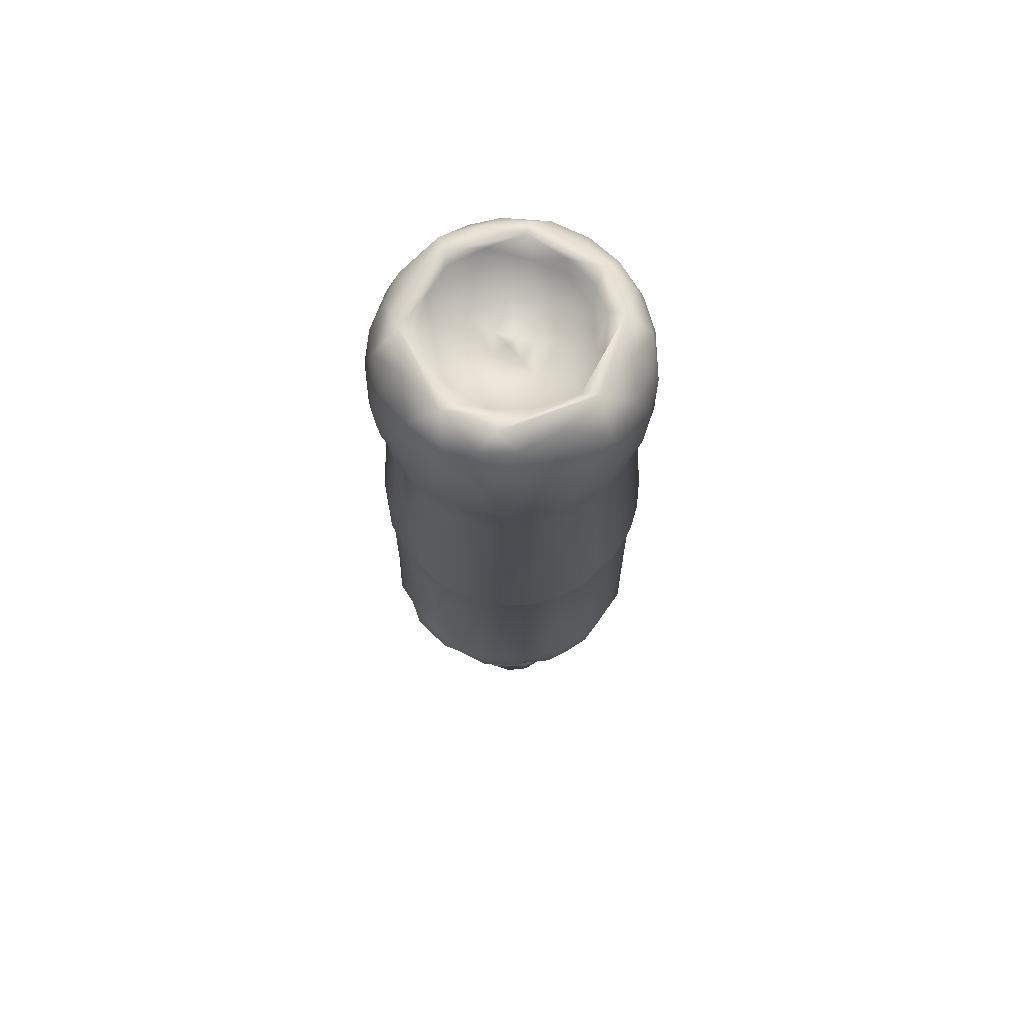
<metadata>
{"format":"obj","ext":"obj","renderer":"f3d","projection":"perspective","resolution":1024,"background":"white","views":[{"elev":70.5,"azim":-112.1,"up":"+Z"}]}
</metadata>
<code>
o CokePlasticSmallGrasp_800_tex
v 0.02226 -0.001031 0.0564
v 0.02236 -0.002435 0.04999
v 0.02178 0.004518 0.04764
v 0.02136 0.005222 0.0589
v 0.02065 -0.001479 0.04014
v 0.02021 0.008798 0.05149
v 0.01917 0.005702 0.0365
v -0.003083 0.009288 -0.07576
v -0.007087 0.006484 -0.07572
v -0.00606 0.01054 -0.07574
v 0.004754 0.02149 0.01043
v 0.000678 0.02246 0.004282
v 0.00025 0.02184 0.01313
v 0.009093 0.02074 0.003437
v 0.004459 0.02011 0.02626
v 0.000218 0.02122 0.02005
v 0.01936 -0.006187 0.0636
v 0.02114 -0.001662 0.06159
v 0.0173 -0.002059 0.06755
v 0.01822 0.004268 0.06682
v 0.02054 -0.008315 0.05823
v 0.01199 -0.008008 -0.05985
v 0.01072 -0.01699 -0.04453
v 0.006738 -0.01124 -0.06287
v 0.004117 -0.02013 -0.04328
v 0.000509 -0.01492 -0.05846
v 0.008203 -0.005012 -0.06976
v 0.00367 -0.009062 -0.06977
v 0.01311 0.01734 0.04703
v 0.01135 0.01887 0.05222
v 0.01628 0.01486 0.04892
v 0.0101 0.01667 0.03698
v 0.01189 0.01814 0.05859
v 0.007525 0.0206 0.05767
v 0.008929 0.02006 0.04766
v 0.01524 0.004384 0.06813
v 0.01331 -0.007648 0.06802
v 0.01517 -0.009203 0.06742
v 0.02134 -0.007705 0.00351
v 0.02127 -0.005213 0.000889
v 0.02252 -0.001896 0.004628
v 0.02176 0.002119 0.001169
v 0.01895 -0.01093 0.000728
v 0.02128 -0.004454 -0.03604
v 0.02181 -0.001353 -0.01052
v 0.0194 -0.009815 -0.03512
v 0.007506 -0.01185 0.06737
v 0.003863 -0.01639 0.06803
v 0.006036 -0.01132 0.06545
v 0.002004 -0.01387 0.06759
v 0.01029 -0.007293 0.06535
v -0.000518 0.01717 0.06749
v -0.00031 0.01997 0.06359
v -0.006339 0.01917 0.06334
v 0.01243 0.01153 0.06773
v 0.006156 0.01516 0.06825
v 0.01249 0.01508 0.06442
v 0.01675 0.01131 0.06325
v 0.01379 -0.001556 0.06724
v -0.0113 -0.01892 0.05736
v -0.01236 -0.01839 0.04944
v -0.007919 -0.02069 0.04933
v -0.01139 -0.01637 0.03638
v -0.007521 -0.01839 0.03665
v -0.00998 -0.01891 0.04739
v -0.01574 -0.0157 0.05638
v -0.01656 -0.0147 0.04895
v -0.001992 0.0218 0.007212
v -0.007301 0.006792 -0.06985
v -0.006607 0.007333 -0.07219
v -0.009029 0.003759 -0.07235
v -0.009655 0.002516 -0.06969
v -0.01052 0.008293 -0.07424
v -0.01309 0.002465 -0.07425
v -0.009666 -0.001039 -0.07246
v -0.02149 -0.002887 0.05937
v -0.02203 0.002031 0.05588
v -0.02202 -0.000251 0.0475
v -0.02164 0.004462 0.05113
v -0.02101 -0.006866 0.04897
v -0.01979 -0.002489 0.03687
v -0.0198 0.0015 0.03648
v -0.02076 -0.006824 -0.03469
v -0.02184 -0.002294 -0.03573
v -0.02131 -0.006808 -0.03708
v 0.01086 0.01894 0.001117
v 0.009274 0.01976 -0.01657
v 0.004859 0.02134 0.000505
v 0.004476 0.02136 -0.01102
v -0.0025 0.0217 0.000541
v 0.006845 -0.007059 -0.08171
v 0.009364 -0.003116 -0.08174
v 0.009571 -0.004292 -0.0775
v -0.02132 0.005267 -0.03486
v -0.02232 0.001297 -0.03811
v -0.01789 0.01272 0.001335
v -0.02142 0.004443 0.000987
v -0.01837 0.01192 -0.03477
v -0.02114 0.007602 -0.03707
v -0.02192 0.000828 -0.01489
v -0.01913 0.005297 -0.04555
v 0.007201 0.006348 -0.08983
v 0.009659 0.001371 -0.08908
v 0.007885 0.001505 -0.09036
v 0.008188 -0.004491 -0.08977
v 0.008825 0.004741 -0.08248
v 0.009665 0.000872 -0.08267
v 0.008379 0.01801 0.03659
v 0.01309 0.01819 0.004347
v 0.004537 0.01935 0.03761
v 0.01301 0.005134 0.06746
v -0.001372 -0.01281 -0.07405
v -0.002088 -0.009301 -0.07227
v -0.008645 -0.009904 -0.07412
v -0.004914 -0.01186 -0.07499
v -0.01268 -0.003874 -0.07408
v -0.007977 -0.005786 -0.07213
v -0.01161 -0.004991 -0.0751
v 0.009484 9.2e-05 -0.07053
v 0.008975 0.004221 -0.06996
v 0.01275 -0.00074 -0.06396
v -0.004556 0.008956 -0.06975
v -0.01004 0.01081 -0.05946
v -0.01261 0.006442 -0.06097
v -0.002292 -0.006912 0.06244
v -0.006201 -0.001147 0.06228
v -0.01077 -0.005017 0.06526
v -0.000471 -0.003288 0.06152
v -0.006692 -0.01052 0.06543
v -0.00019 -0.01256 0.06536
v 0.0049 0.008229 -0.07598
v 0.007883 0.007539 -0.07736
v 0.003811 0.01025 -0.07748
v 0.00688 0.006243 -0.07566
v 0.000828 0.009668 -0.07581
v 0.003684 -0.00987 -0.07722
v 0.006746 -0.008027 -0.07723
v 0.00408 -0.008117 -0.07554
v 0.002953 -0.009443 -0.08202
v -0.000503 -0.01072 -0.07723
v -0.001944 -0.009022 -0.07572
v -0.003956 -0.008772 -0.09001
v -0.009851 0.000734 -0.08991
v -0.008768 0.004443 -0.08994
v -0.002662 -0.000578 0.06153
v -0.00022 0.000615 0.06291
v -0.000109 0.003181 0.06139
v 0.000567 -0.000743 0.06316
v 0.003117 0.001493 0.06135
v -0.01162 0.001511 0.06523
v -0.01307 -0.00534 0.06791
v -0.01365 0.002602 0.06801
v -0.008425 -0.01095 0.06756
v -0.01866 0.01205 0.05697
v -0.01264 0.01782 0.05772
v -0.01498 0.01614 0.05207
v -0.005895 0.02099 0.05745
v -0.008764 0.01989 0.04787
v -0.01275 0.0162 0.06276
v -0.0128 0.01785 0.04852
v 0.003591 -0.01197 -0.07501
v 0.006278 -0.01128 -0.07403
v 0.003307 -0.008791 -0.07226
v -0.004796 0.01217 -0.07419
v -0.01213 0.003724 -0.07512
v 0.001937 -0.009056 -0.08991
v -0.000839 0.006985 -0.09036
v -0.009956 -0.000911 -0.07555
v -0.008848 -0.002649 -0.07573
v -0.006539 -0.006535 -0.07565
v 0.005832 0.01949 0.0632
v 0.0172 0.01354 0.05788
v -0.01721 -0.00084 0.06765
v -0.01996 0.002159 0.06361
v -0.01736 0.006064 0.0661
v -0.01867 0.009751 0.06168
v -0.02122 0.004893 0.05893
v -0.000691 0.009879 -0.06981
v 0.001677 0.00959 -0.0724
v -0.001836 0.009594 -0.07237
v 0.003798 0.009519 -0.06979
v -0.000557 0.01297 -0.07404
v 0.004953 0.01215 -0.0742
v 0.005951 0.007795 -0.07225
v -0.009237 0.007576 0.06551
v -0.004267 -0.01337 -0.06083
v -0.002163 -0.009523 -0.06971
v -0.006527 -0.007477 -0.06973
v -0.009229 0.005924 -0.07736
v -0.00755 0.007027 -0.08235
v -0.009907 0.002869 -0.08242
v -0.01065 0.002498 -0.07738
v -0.01018 -0.001356 -0.08216
v -0.00127 0.01309 -0.06331
v 0.02024 -0.001019 0.03361
v 0.02231 0.003393 0.003532
v 0.01898 -0.006246 0.03606
v 0.01734 -0.01448 0.004297
v 0.01623 -0.01207 0.03668
v -0.009041 0.01986 -0.004486
v -0.005194 0.02118 -0.007378
v -0.01054 0.0192 -0.01712
v -0.005587 0.02116 -0.02497
v -0.001001 0.02185 -0.01522
v -0.01651 0.01514 0.004679
v -0.0125 0.01793 0.000481
v -0.02013 0.009493 0.04917
v -0.01872 0.00715 0.03643
v -0.01654 0.0145 0.04813
v -0.008428 0.01094 0.06804
v -0.003041 0.01175 0.06547
v -0.002381 0.01346 0.06777
v 0.00648 0.01018 0.06514
v 0.005216 0.0127 0.06757
v 0.001192 0.008025 0.06304
v -0.003783 0.004635 0.06202
v 0.0156 0.0152 0.000935
v 0.02179 0.001287 -0.03496
v 0.0208 -0.008133 -0.03729
v 0.01879 -0.007697 -0.04424
v 0.02238 -0.000451 -0.03843
v -0.0035 -0.01958 0.03612
v -0.01243 -0.0187 0.004445
v -0.008178 -0.02099 0.004126
v 0.000415 -0.0202 0.03251
v 0.002819 -0.01937 0.03668
v 0.001726 -0.02071 0.04224
v 0.005298 -0.0193 0.03581
v -0.001771 -0.02251 0.003702
v 0.005683 -0.02144 0.009812
v -0.006257 -0.01984 0.06261
v -0.01066 -0.01786 0.06249
v -0.01567 -0.01362 0.06266
v -0.01079 -0.014 0.0672
v 0.01175 -0.01731 0.06265
v 0.01518 -0.01615 0.05829
v 0.01563 -0.01265 0.06442
v 0.01166 -0.01912 0.04841
v 0.01656 -0.01505 0.05069
v 0.008196 -0.02066 0.05722
v -0.01318 0.01824 0.004374
v -0.00896 0.02041 0.005254
v -0.01442 -0.007688 0.06815
v -0.01898 -0.007762 0.06309
v -0.01413 0.008194 0.06823
v 0.005557 -0.02166 0.04979
v 0.01087 -0.01688 0.03625
v 0.000759 0.02182 0.05815
v 0.01451 0.007581 -0.05526
v 0.0098 0.009818 -0.06164
v 0.01472 0.01677 -0.03821
v 0.008622 0.01654 -0.0496
v -0.01992 -0.00973 0.05711
v -0.01218 0.01891 -0.0376
v -0.006431 0.01459 -0.05656
v -0.01407 0.0167 -0.03827
v -0.01825 0.01319 -0.03794
v -0.01561 -0.01619 0.004212
v -0.01486 -0.01612 0.001245
v -0.007981 -0.02034 0.000999
v -0.0143 -0.01374 0.03658
v -0.004058 0.02113 0.04607
v -0.003879 0.01947 0.03721
v -0.007844 0.0183 0.03693
v -0.01029 -0.01616 -0.04747
v -0.009807 -0.01077 -0.05983
v -0.01511 -0.01642 -0.03768
v -0.0166 -0.007879 -0.05015
v -0.009368 -0.00327 -0.07024
v -0.0186 -0.006764 0.03578
v -0.02212 -0.004166 0.004172
v -0.02094 -0.007318 0.00823
v -0.019 -0.01202 0.005051
v -0.01698 -0.01381 -0.03637
v -0.01184 -0.01838 -0.03705
v -0.01912 -0.01041 0.000441
v -0.01911 -0.009762 -0.03984
v 0.00451 0.02152 -0.02513
v 0.002801 0.02175 -0.03521
v -0.001835 0.02176 -0.03614
v 0.002522 0.02244 -0.03753
v 0.007663 0.02057 -0.03504
v 0.02129 0.004534 -0.02673
v 0.02123 0.005248 -0.01066
v 0.000945 0.01923 -0.04786
v -0.005498 0.02188 -0.03723
v 0.01323 0.01498 0.03657
v 0.009882 0.004139 -0.07748
v 0.009347 0.002687 -0.07601
v 0.01053 -3e-06 -0.0775
v -0.02166 -0.00312 0.001127
v -0.02248 0.001556 0.004687
v 0.008009 -0.004418 -0.07606
v -0.004469 0.02083 0.01901
v -0.001767 0.02014 0.02733
v 0.000296 0.02023 0.03039
v 0.004186 -0.006701 0.06263
v 0.003138 -0.001517 0.06141
v 0.007177 -0.002754 0.06247
v 0.005658 -0.02144 -0.03715
v 0.008806 -0.01995 -0.0373
v 0.002725 -0.02154 -0.03473
v -0.006932 -0.0085 -0.07716
v -0.008502 -0.005676 -0.08182
v -0.006118 -0.007976 -0.08181
v -0.002259 -0.0098 -0.08173
v -0.007425 -0.006503 -0.08881
v 0.01244 -0.001926 -0.07504
v 0.01103 0.006341 -0.07512
v 0.0122 0.00335 -0.07402
v 0.01289 0.01769 -0.03525
v 0.008617 0.0207 -0.03734
v 0.01743 0.01309 -0.03509
v 0.01909 0.01156 -0.03789
v 0.00841 0.004429 -0.07244
v 0.009391 0.000345 -0.07269
v 0.009591 0.009279 -0.07436
v -0.004416 0.02203 0.004067
v 0.009987 0.009242 0.06731
v 0.01137 0.005191 0.06541
v 0.008324 0.004481 -0.07602
v 0.009647 0.003555 -0.07547
v 0.009084 -0.00122 -0.07555
v 0.00867 0.002196 -0.076
v 0.005853 -0.02164 0.003612
v 0.00968 -0.01956 0.000577
v 0.01274 -0.01867 0.003575
v 0.0145 -0.01628 0.000803
v 0.01003 -0.01968 0.01003
v -0.005565 0.008195 -0.08955
v -0.001998 0.009866 -0.08894
v -0.00465 0.009185 -0.08229
v -0.002118 -0.02231 -0.03758
v -0.006077 -0.02099 -0.03496
v -0.008484 -0.02045 -0.03836
v -0.000282 -0.02187 -0.02218
v 0.01965 -0.006837 0.04067
v 0.02094 -0.008049 0.04954
v 0.01855 -0.01206 0.04734
v 0.01735 0.009724 0.03619
v 0.01905 0.01044 0.04664
v 0.00611 0.004082 0.06239
v 0.01269 -0.001231 0.06534
v -0.01076 -0.002428 -0.07721
v 0.01809 0.01344 0.003361
v 0.01946 0.009935 0.001584
v 0.01928 0.009637 0.01456
v -0.009236 0.001147 -0.0759
v -0.01023 0.001882 -0.07541
v -0.01957 -0.01042 0.05169
v 0.005911 0.00826 -0.08232
v 0.003581 0.009422 -0.08924
v -0.004072 -0.01614 0.068
v -0.001835 0.01944 0.03587
v -0.001737 0.02032 0.04271
v 0.000394 0.02009 0.03828
v -0.008763 0.02009 -0.03454
v 0.02027 0.00802 -0.03527
v 0.02157 0.005462 -0.0372
v 0.0195 0.004963 -0.04497
v 0.004582 -0.02135 0.000338
v -0.001427 -0.02179 0.000888
v -0.01709 -0.01023 0.03681
v 0.001237 0.01237 -0.07585
v 0.01197 -0.004495 -0.07413
v 0.007863 -0.00522 -0.07233
v 0.008319 -0.009287 -0.07507
v 0.001255 -0.02223 0.0508
v -0.002925 -0.02188 0.04864
v -0.00941 -0.003319 -0.08917
v 0.002343 0.01001 -0.08263
v 0.000211 0.01085 -0.07751
v -0.003657 0.01031 -0.07751
v 0.01284 -0.01808 -0.0371
v 0.01514 -0.01559 -0.03607
v 0.01725 -0.01394 -0.0379
v -0.004115 -0.02151 0.05793
v 0.001192 -0.02169 0.05971
v -0.02143 -0.003156 -0.04015
v -0.01362 0.000632 -0.0624
v 0.02048 0.006599 0.01816
v 0.004556 0.02165 0.05004
v 0.000344 0.02152 0.04574
v -0.01467 0.01329 0.03669
v -0.01172 0.01605 0.03624
v -0.000149 0.02206 0.05139
v -0.004051 0.02156 0.05194
v -0.01957 0.01118 0.003828
v -0.02148 0.006624 0.004461
v -0.0152 0.01115 0.0655
v -0.01204 0.007015 0.06815
v -0.008037 0.01431 0.06824
v -0.002677 -0.01389 0.06776
v -0.007116 0.008297 -0.07744
v 0.009184 -0.01578 0.06653
v -0.008273 0.02065 -0.03831
v -0.001895 0.02123 0.04915
v 0.000851 -0.01999 0.06421
v 0.00663 -0.01997 0.06226
v 0.00864 -0.005341 -0.07523
v 0.005485 -0.007634 -0.08933
f 1 2 3
f 1 3 4
f 3 2 5
f 6 3 7
f 5 7 3
f 4 3 6
f 8 9 10
f 11 12 13
f 14 11 15
f 13 16 11
f 15 11 16
f 11 14 12
f 17 18 19
f 18 20 19
f 21 1 18
f 18 1 4
f 18 17 21
f 20 18 4
f 22 23 24
f 24 25 26
f 24 23 25
f 22 24 27
f 27 24 28
f 24 26 28
f 29 30 31
f 29 32 30
f 31 30 33
f 30 34 33
f 35 34 30
f 35 30 32
f 19 36 37
f 36 19 20
f 38 19 37
f 19 38 17
f 39 40 41
f 42 41 40
f 40 39 43
f 44 45 40
f 46 44 40
f 40 45 42
f 46 40 43
f 37 47 48
f 47 49 50
f 48 47 50
f 47 37 51
f 47 51 49
f 52 53 54
f 55 56 36
f 56 55 57
f 55 58 57
f 55 36 20
f 20 58 55
f 36 59 37
f 60 61 62
f 61 63 64
f 65 61 64
f 60 66 61
f 66 67 61
f 67 63 61
f 61 65 62
f 13 12 68
f 69 70 71
f 72 69 71
f 70 73 71
f 71 73 74
f 71 74 75
f 75 72 71
f 76 77 78
f 77 79 78
f 80 76 78
f 78 81 80
f 79 82 78
f 81 78 82
f 83 84 85
f 86 87 88
f 88 14 86
f 14 88 12
f 88 87 89
f 88 89 90
f 12 88 90
f 91 92 93
f 94 95 84
f 96 94 97
f 98 94 96
f 99 94 98
f 97 94 100
f 94 84 100
f 101 95 94
f 94 99 101
f 102 103 104
f 105 104 103
f 106 103 102
f 107 103 106
f 92 103 107
f 103 92 105
f 14 108 109
f 14 15 108
f 110 108 15
f 35 108 110
f 108 32 109
f 108 35 32
f 111 36 56
f 112 113 114
f 115 112 114
f 116 114 117
f 114 116 118
f 114 118 115
f 117 114 113
f 119 120 121
f 122 69 123
f 124 123 69
f 69 122 70
f 72 124 69
f 125 126 127
f 128 126 125
f 127 129 125
f 129 130 125
f 131 132 133
f 132 131 134
f 135 131 133
f 131 135 134
f 136 137 138
f 136 139 137
f 139 136 140
f 141 140 136
f 138 141 136
f 142 143 144
f 145 146 147
f 146 145 148
f 149 147 146
f 148 149 146
f 127 150 151
f 150 152 151
f 127 151 129
f 153 129 151
f 154 155 156
f 54 157 155
f 158 155 157
f 159 155 154
f 159 54 155
f 156 155 160
f 155 158 160
f 112 161 162
f 112 162 163
f 112 163 113
f 115 161 112
f 70 164 73
f 74 73 165
f 10 165 73
f 73 164 10
f 166 142 104
f 142 167 104
f 102 104 167
f 105 166 104
f 168 169 170
f 171 56 57
f 33 171 57
f 33 57 172
f 57 58 172
f 76 173 174
f 175 174 173
f 174 176 177
f 76 174 177
f 175 176 174
f 178 179 180
f 181 179 178
f 182 179 183
f 179 182 180
f 184 179 181
f 184 183 179
f 127 126 150
f 152 150 185
f 26 186 187
f 187 186 188
f 187 188 113
f 28 187 113
f 28 26 187
f 189 190 191
f 191 190 144
f 189 191 192
f 143 191 144
f 191 193 192
f 193 191 143
f 154 177 176
f 178 180 122
f 194 178 122
f 194 181 178
f 195 41 196
f 197 41 195
f 196 41 42
f 39 41 197
f 43 39 198
f 39 199 198
f 200 201 202
f 90 201 200
f 201 203 202
f 90 204 201
f 201 204 203
f 205 206 96
f 207 177 154
f 207 208 79
f 209 208 207
f 177 207 79
f 154 209 207
f 210 185 211
f 211 212 210
f 211 213 214
f 213 211 215
f 216 211 185
f 215 211 216
f 212 211 214
f 109 217 86
f 86 14 109
f 45 44 218
f 44 46 219
f 220 44 219
f 44 221 218
f 220 221 44
f 111 59 36
f 62 64 222
f 64 63 223
f 223 224 64
f 222 64 224
f 64 62 65
f 225 226 227
f 226 225 228
f 229 225 222
f 225 229 230
f 227 222 225
f 228 225 230
f 60 231 232
f 232 233 60
f 232 234 233
f 231 234 232
f 235 236 237
f 236 238 239
f 236 240 238
f 237 236 21
f 236 239 21
f 236 235 240
f 241 206 205
f 206 241 242
f 243 173 244
f 243 245 173
f 244 173 76
f 173 245 175
f 238 246 247
f 239 238 247
f 240 246 238
f 52 56 171
f 171 53 52
f 34 171 33
f 171 34 248
f 171 248 53
f 249 120 250
f 251 249 250
f 250 252 251
f 120 181 250
f 181 252 250
f 253 67 66
f 60 233 66
f 253 66 233
f 123 254 255
f 254 123 256
f 257 256 123
f 123 255 122
f 123 124 257
f 223 258 259
f 223 259 260
f 63 261 223
f 261 258 223
f 223 260 224
f 262 263 264
f 265 266 186
f 266 188 186
f 267 268 266
f 268 269 266
f 267 266 265
f 266 269 188
f 270 271 272
f 273 272 271
f 272 273 270
f 274 83 85
f 275 259 274
f 274 259 276
f 267 275 274
f 274 277 268
f 267 274 268
f 274 85 277
f 276 83 274
f 278 279 204
f 280 279 281
f 279 282 281
f 204 279 280
f 282 279 278
f 283 284 45
f 284 42 45
f 45 218 283
f 260 259 275
f 258 273 259
f 276 259 273
f 76 177 77
f 79 77 177
f 280 281 285
f 285 281 252
f 280 285 286
f 285 194 255
f 285 255 286
f 194 285 181
f 285 252 181
f 122 180 70
f 180 164 70
f 49 130 50
f 21 2 1
f 287 32 29
f 29 31 287
f 288 132 289
f 288 289 290
f 132 288 106
f 290 106 288
f 291 271 292
f 276 271 291
f 270 81 271
f 273 271 276
f 292 271 82
f 271 81 82
f 91 93 137
f 137 93 293
f 137 293 138
f 91 137 139
f 16 13 294
f 295 16 294
f 16 295 296
f 296 15 16
f 297 125 130
f 297 128 125
f 130 49 297
f 298 128 297
f 49 51 297
f 51 299 297
f 297 299 298
f 300 25 301
f 302 25 300
f 301 302 300
f 303 304 305
f 305 306 303
f 306 305 142
f 305 307 142
f 304 307 305
f 308 309 310
f 87 86 311
f 311 86 217
f 312 311 252
f 311 282 87
f 312 282 311
f 313 311 217
f 311 313 314
f 314 251 311
f 251 252 311
f 119 315 120
f 316 315 119
f 315 316 310
f 310 317 315
f 184 315 317
f 120 315 184
f 242 318 206
f 312 252 281
f 312 281 282
f 128 145 126
f 145 216 126
f 147 216 145
f 145 128 148
f 111 56 319
f 111 319 320
f 319 213 320
f 319 214 213
f 319 56 214
f 321 289 132
f 308 289 322
f 322 289 321
f 289 323 324
f 289 308 323
f 290 289 324
f 227 226 246
f 246 226 228
f 325 326 327
f 328 327 326
f 247 327 198
f 247 329 327
f 329 325 327
f 328 198 327
f 190 330 144
f 144 330 167
f 167 330 331
f 332 331 330
f 190 332 330
f 333 334 335
f 275 335 334
f 260 275 334
f 334 336 260
f 302 334 333
f 302 336 334
f 337 338 339
f 339 199 337
f 338 337 2
f 5 2 337
f 197 337 199
f 337 197 5
f 6 340 341
f 341 340 31
f 6 341 31
f 320 342 343
f 320 343 111
f 342 320 213
f 344 303 170
f 303 344 304
f 303 306 140
f 141 303 140
f 141 170 303
f 345 217 109
f 345 346 217
f 346 345 347
f 345 287 347
f 345 109 287
f 348 9 189
f 348 189 192
f 348 349 9
f 348 192 349
f 253 76 80
f 253 80 350
f 350 80 270
f 270 80 81
f 351 102 352
f 151 152 243
f 244 233 243
f 233 234 243
f 152 245 243
f 353 243 234
f 353 151 243
f 195 196 7
f 5 195 7
f 197 195 5
f 354 295 263
f 263 355 354
f 355 356 354
f 354 296 295
f 354 356 296
f 357 280 286
f 280 357 203
f 204 280 203
f 358 218 359
f 358 359 360
f 25 333 26
f 301 25 23
f 302 333 25
f 325 229 361
f 229 325 230
f 222 224 229
f 224 362 229
f 229 362 361
f 59 111 343
f 51 59 343
f 299 51 343
f 343 342 299
f 26 333 186
f 333 335 186
f 265 186 335
f 261 63 67
f 67 363 261
f 350 67 253
f 350 363 67
f 10 364 8
f 364 182 183
f 182 364 164
f 135 8 364
f 364 134 135
f 317 364 183
f 317 134 364
f 164 364 10
f 117 75 116
f 74 116 75
f 72 75 269
f 117 269 75
f 365 308 310
f 162 365 366
f 367 365 162
f 365 310 316
f 365 316 366
f 365 367 308
f 246 368 227
f 227 368 369
f 222 227 369
f 142 370 143
f 370 142 307
f 370 307 304
f 304 193 370
f 370 193 143
f 265 335 275
f 265 275 267
f 133 351 371
f 351 352 371
f 133 371 372
f 373 372 371
f 373 371 332
f 331 371 352
f 371 331 332
f 374 375 301
f 374 23 375
f 326 301 375
f 328 326 375
f 375 23 376
f 376 46 375
f 46 43 375
f 43 328 375
f 301 23 374
f 368 377 369
f 378 377 368
f 378 368 246
f 268 379 380
f 268 380 269
f 85 268 277
f 268 85 379
f 253 244 76
f 381 346 347
f 7 347 340
f 7 381 347
f 340 347 287
f 361 301 326
f 325 361 326
f 213 215 342
f 110 382 35
f 382 110 383
f 110 356 383
f 296 110 15
f 356 110 296
f 384 385 205
f 241 205 385
f 385 242 241
f 262 264 385
f 264 242 385
f 160 385 384
f 385 160 158
f 158 262 385
f 150 126 216
f 150 216 185
f 216 147 215
f 239 339 338
f 339 239 199
f 237 21 17
f 21 239 338
f 21 338 2
f 106 102 351
f 132 106 351
f 107 106 290
f 247 199 239
f 198 199 247
f 247 246 228
f 247 228 329
f 167 142 144
f 352 102 167
f 352 167 331
f 96 256 98
f 98 256 257
f 98 257 99
f 248 386 157
f 54 248 157
f 387 158 157
f 387 157 386
f 196 346 381
f 196 381 7
f 42 346 196
f 258 261 273
f 363 273 261
f 170 118 168
f 118 141 115
f 116 74 118
f 165 118 74
f 168 118 165
f 141 118 170
f 376 23 22
f 376 219 46
f 219 376 220
f 22 220 376
f 82 79 208
f 208 388 389
f 82 208 389
f 209 384 208
f 388 208 384
f 291 292 97
f 83 291 100
f 97 100 291
f 291 83 276
f 351 133 132
f 321 132 134
f 244 253 233
f 95 380 379
f 72 380 124
f 380 72 269
f 101 380 95
f 380 101 124
f 175 245 390
f 391 245 152
f 391 392 245
f 245 392 390
f 27 119 121
f 121 22 27
f 27 366 119
f 28 366 27
f 256 357 254
f 256 96 202
f 202 357 256
f 393 50 130
f 130 129 393
f 50 393 48
f 129 153 393
f 393 153 353
f 48 393 353
f 13 68 294
f 294 263 295
f 263 294 264
f 294 68 318
f 294 242 264
f 294 318 242
f 9 349 10
f 168 349 192
f 10 349 165
f 165 349 168
f 194 122 255
f 189 9 394
f 394 190 189
f 373 394 9
f 394 373 190
f 31 33 172
f 154 176 159
f 390 159 176
f 159 390 392
f 392 54 159
f 59 51 37
f 353 234 231
f 83 100 84
f 325 329 230
f 237 17 38
f 38 37 48
f 38 395 237
f 395 38 48
f 163 162 366
f 161 367 162
f 357 286 254
f 286 255 396
f 286 396 254
f 6 31 172
f 58 4 172
f 4 6 172
f 316 119 366
f 396 255 254
f 278 87 282
f 308 322 309
f 322 134 309
f 134 322 321
f 202 206 200
f 90 200 206
f 390 176 175
f 389 97 292
f 388 97 389
f 389 292 82
f 382 383 386
f 386 383 397
f 397 383 355
f 355 383 356
f 217 346 313
f 346 358 313
f 358 314 313
f 363 350 270
f 270 273 363
f 153 151 353
f 398 353 231
f 398 48 353
f 113 188 117
f 28 113 163
f 290 92 107
f 269 117 188
f 121 120 249
f 249 360 121
f 360 249 314
f 314 249 251
f 314 358 360
f 182 164 180
f 399 48 398
f 399 398 378
f 231 378 398
f 133 372 135
f 372 373 135
f 369 62 222
f 377 62 369
f 342 147 149
f 342 215 147
f 206 202 96
f 203 357 202
f 224 260 362
f 362 260 336
f 308 400 323
f 324 323 293
f 400 293 323
f 135 373 8
f 91 105 92
f 401 166 105
f 91 401 105
f 344 170 169
f 169 168 344
f 344 168 192
f 193 344 192
f 304 344 193
f 152 185 391
f 391 185 210
f 210 392 391
f 278 89 87
f 89 278 204
f 90 89 204
f 206 318 90
f 68 12 90
f 90 318 68
f 198 328 43
f 361 302 301
f 361 336 302
f 35 382 34
f 382 248 34
f 156 384 209
f 154 156 209
f 205 388 384
f 388 205 96
f 388 96 97
f 141 161 115
f 386 248 382
f 53 248 54
f 262 355 263
f 355 262 397
f 8 373 9
f 373 332 190
f 310 309 317
f 309 134 317
f 183 184 317
f 128 298 148
f 148 298 149
f 28 163 366
f 92 290 93
f 293 93 290
f 290 324 293
f 6 7 340
f 212 214 56
f 235 237 395
f 395 399 235
f 395 48 399
f 138 293 400
f 140 306 139
f 379 84 95
f 85 84 379
f 139 166 401
f 401 91 139
f 139 306 166
f 299 342 149
f 299 149 298
f 257 101 99
f 257 124 101
f 228 230 329
f 109 32 287
f 52 392 56
f 52 54 392
f 56 392 212
f 212 392 210
f 160 384 156
f 240 235 399
f 240 378 246
f 399 378 240
f 387 262 158
f 221 359 218
f 221 360 359
f 360 221 121
f 220 121 221
f 31 340 287
f 346 284 358
f 283 358 284
f 42 284 346
f 218 358 283
f 306 142 166
f 58 20 4
f 60 62 377
f 60 377 231
f 377 378 231
f 361 362 336
f 387 386 397
f 387 397 262
f 120 184 181
f 367 161 138
f 367 138 400
f 308 367 400
f 138 161 141
f 121 220 22
f 199 39 197

</code>
